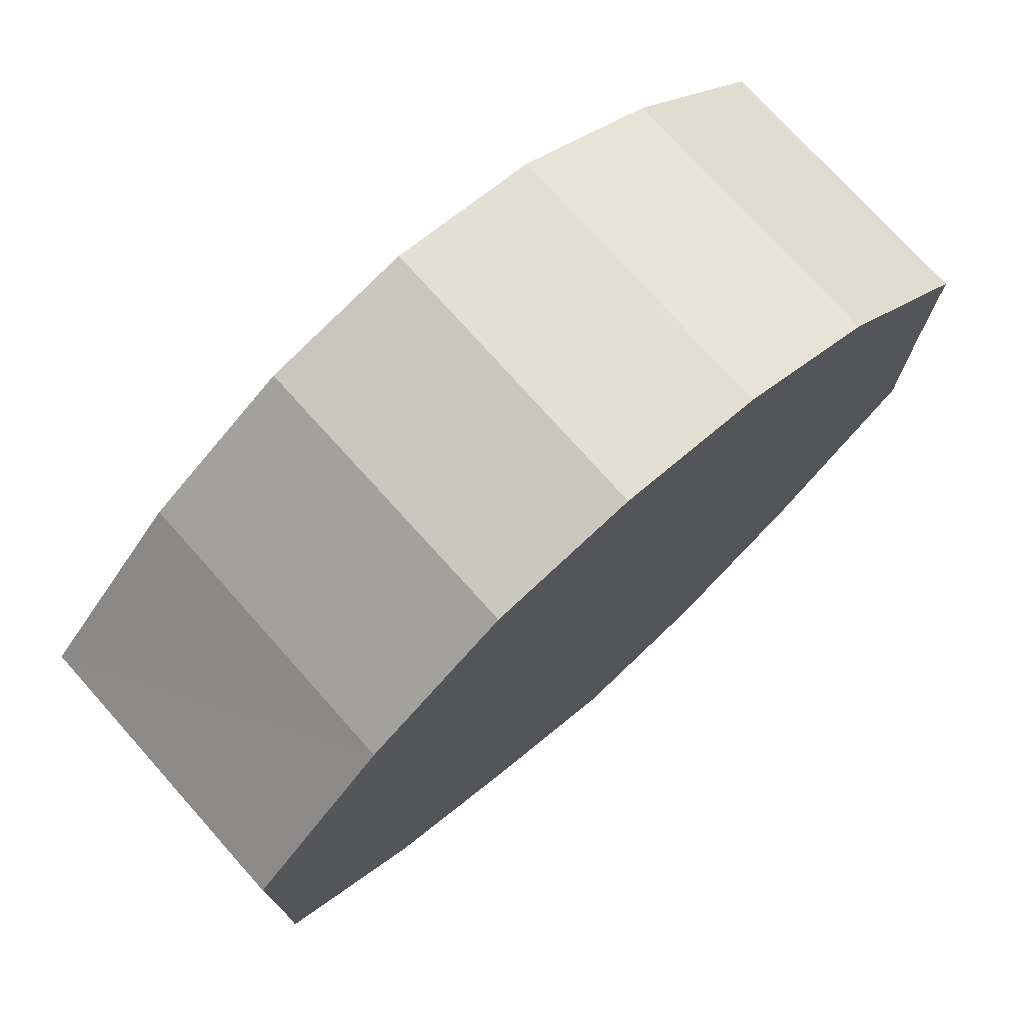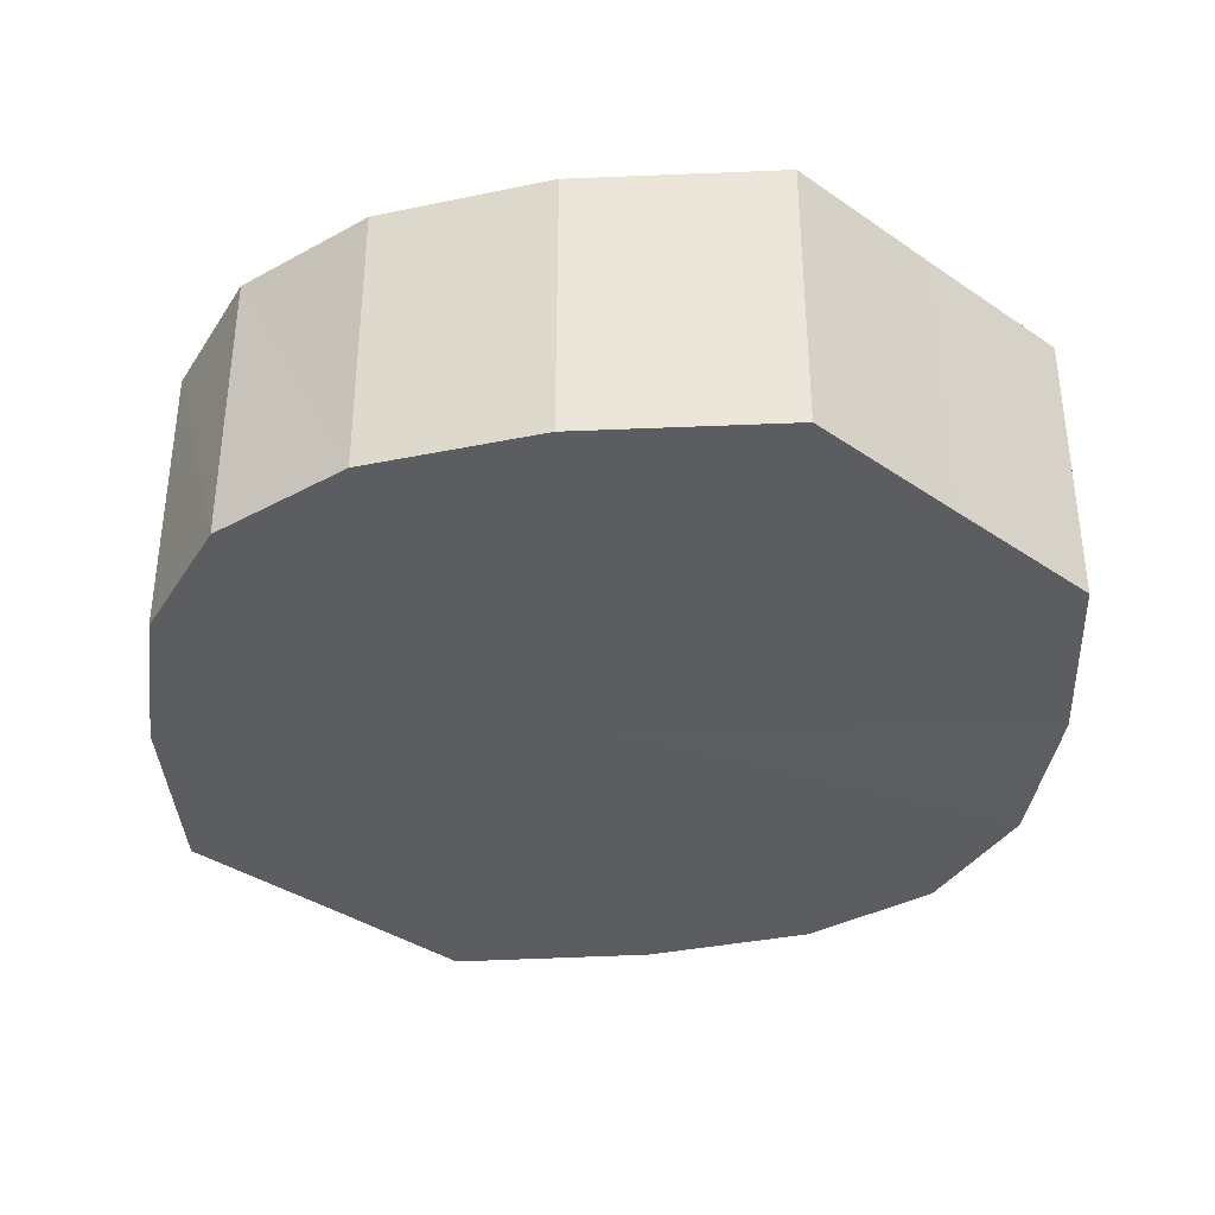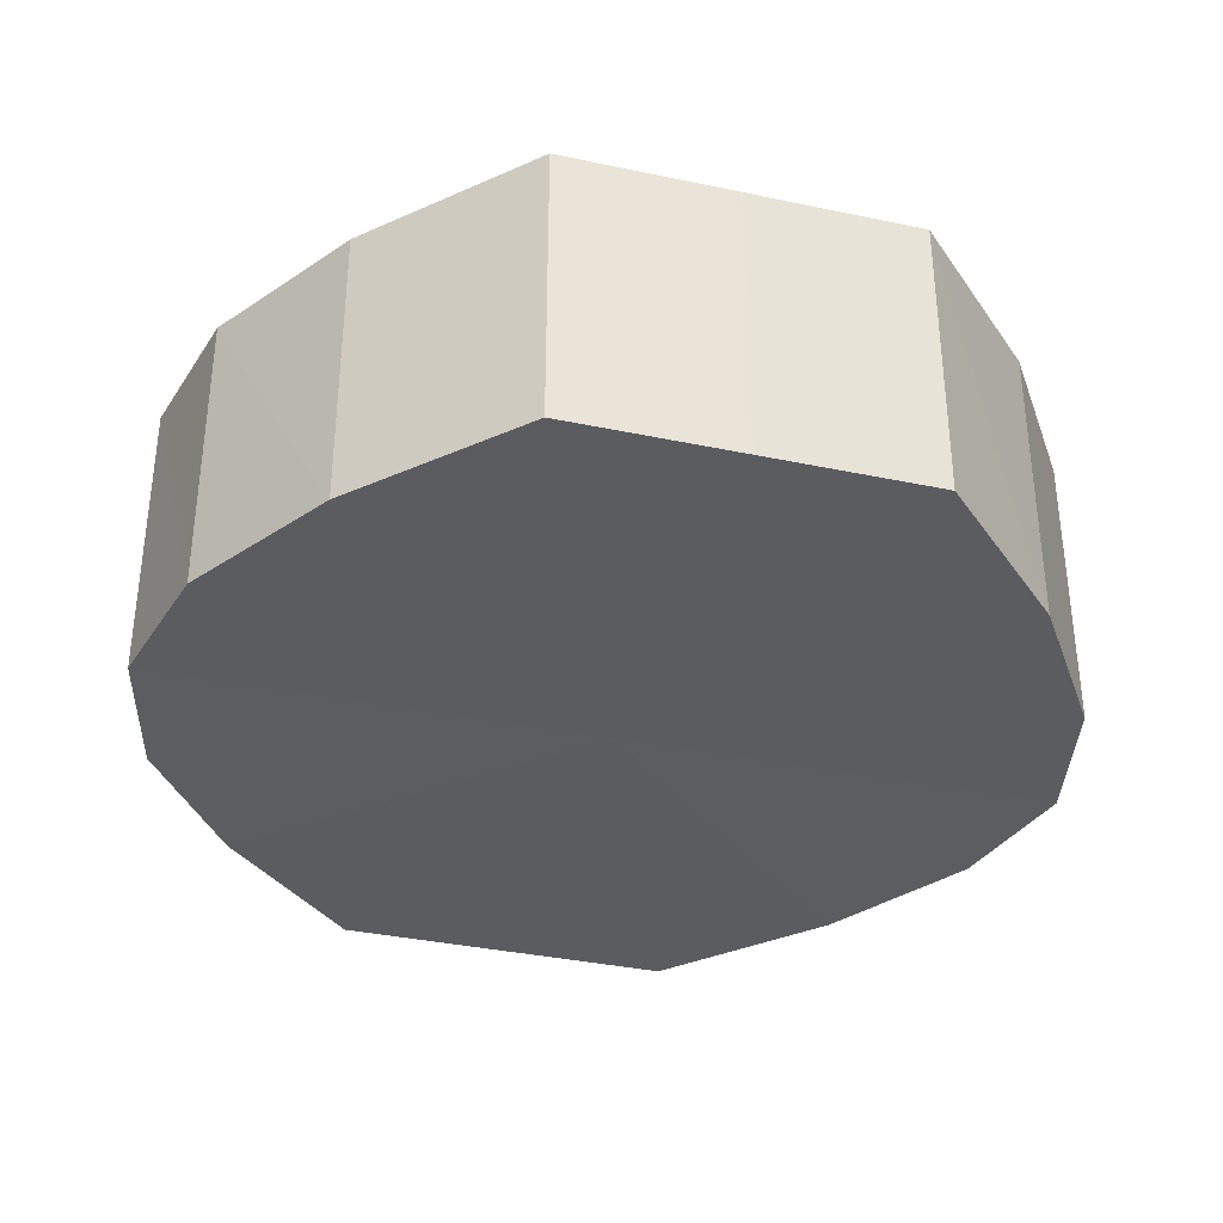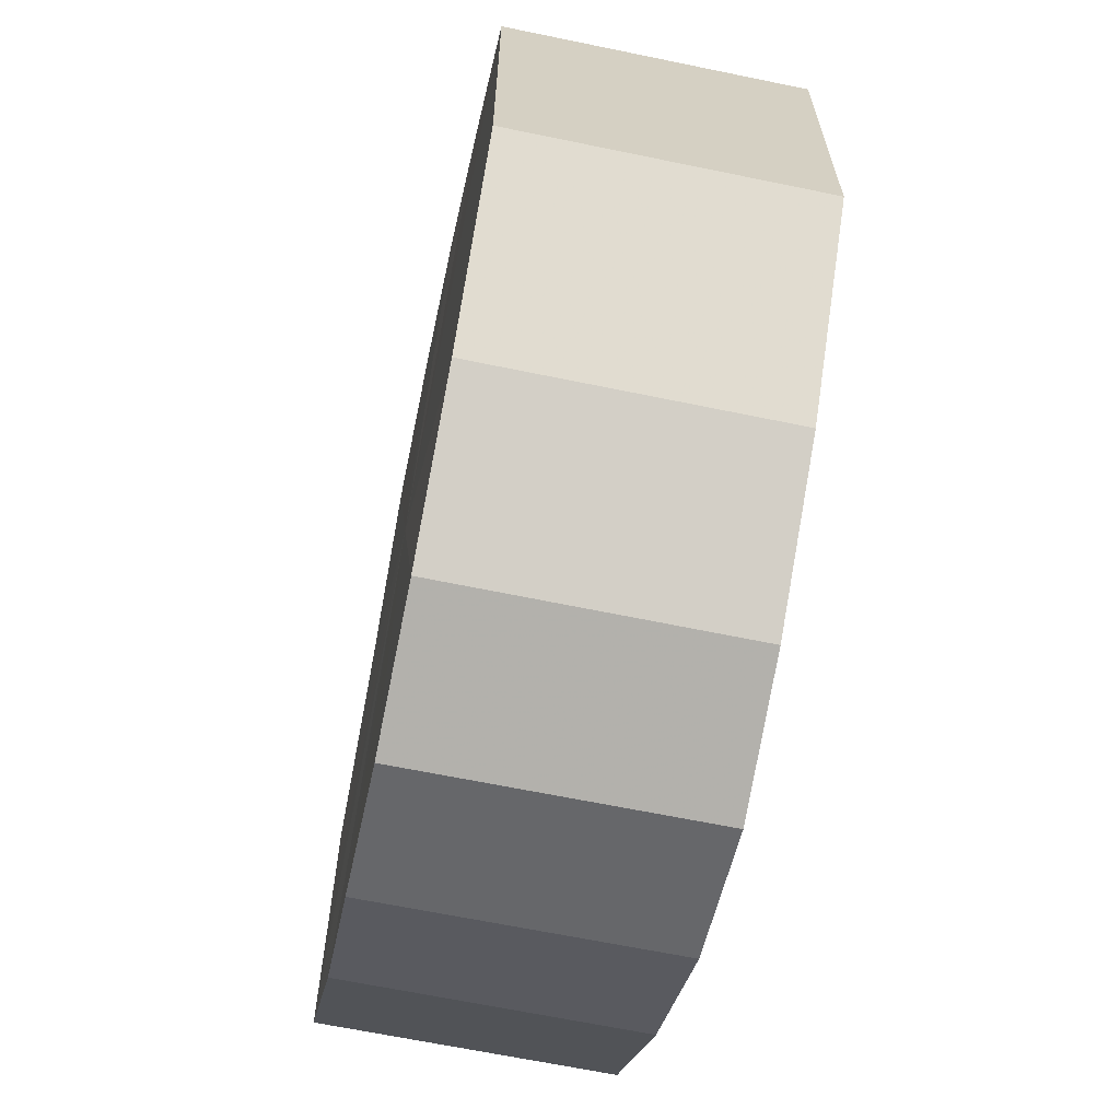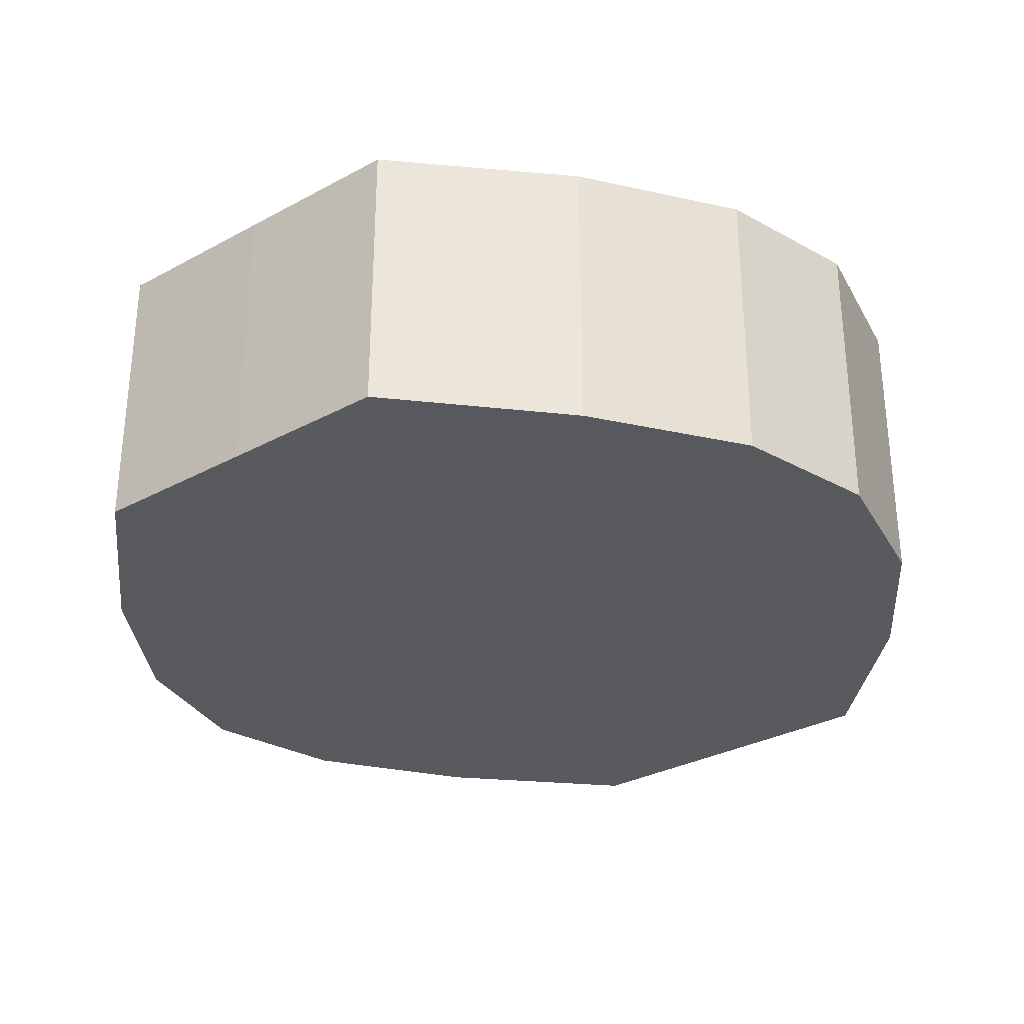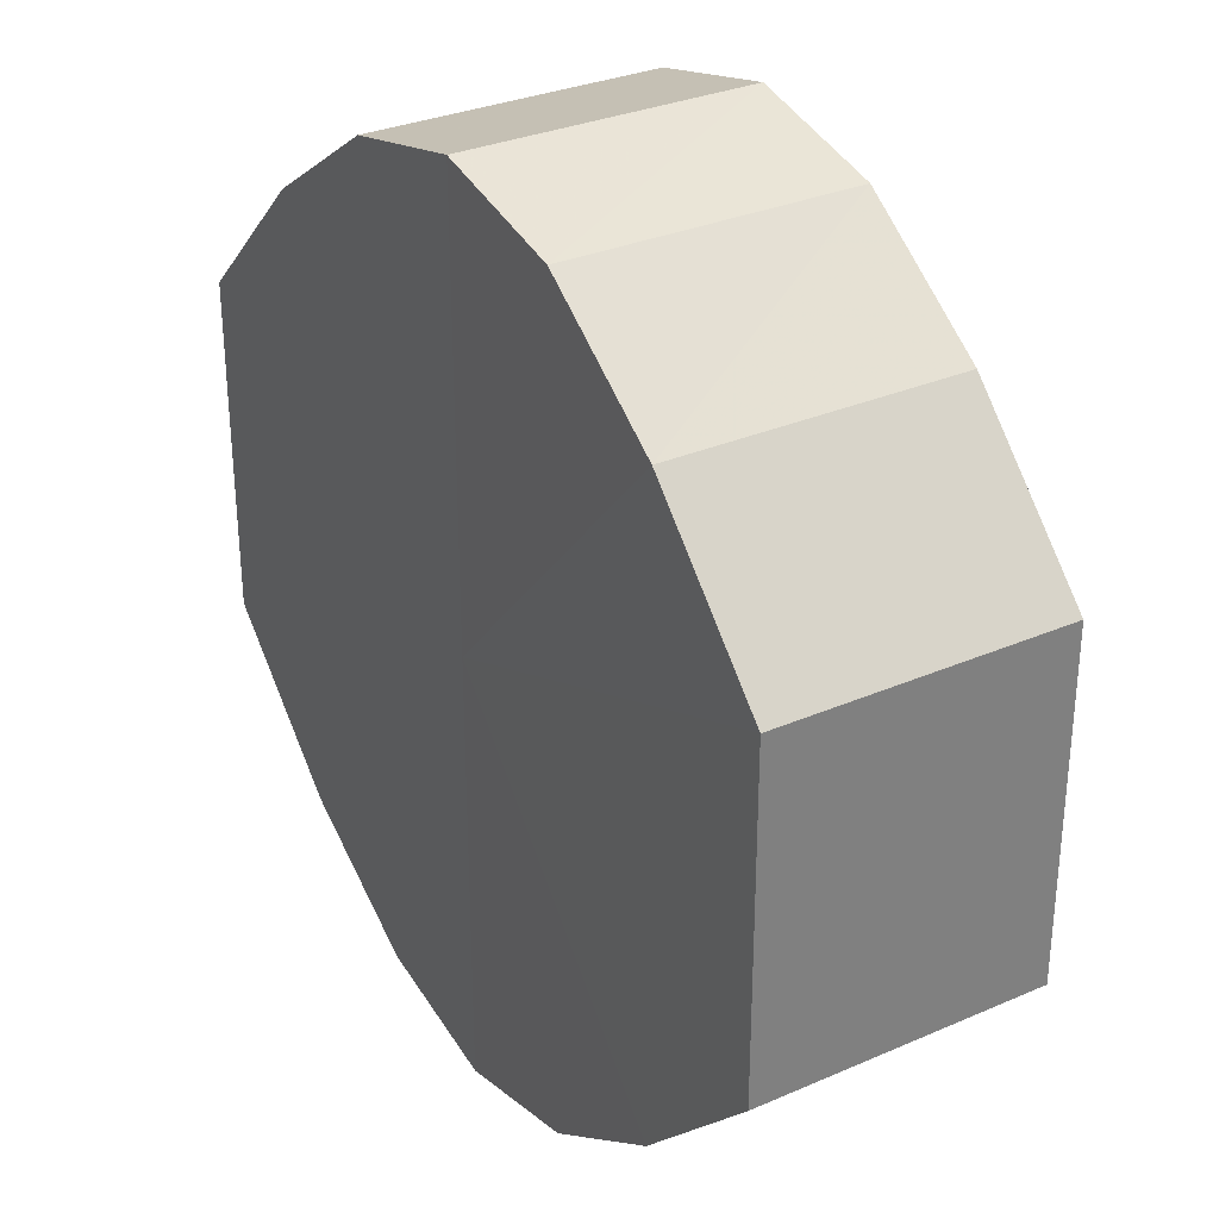
<metadata>
{"format":"obj","ext":"obj","renderer":"f3d","projection":"perspective","resolution":1024,"background":"white","views":[{"elev":75.1,"azim":138.0,"up":"+Z"},{"elev":-36.8,"azim":-131.6,"up":"+Y"},{"elev":-35.2,"azim":74.9,"up":"+Y"},{"elev":-65.6,"azim":78.4,"up":"+Z"},{"elev":-30.8,"azim":128.0,"up":"+Y"},{"elev":31.2,"azim":58.2,"up":"+Z"}]}
</metadata>
<code>
o 18467
v 2212 1871 8.476
v 2212 1871 8.474
v 2212 1871 8.476
v 2212 1871 8.467
v 2212 1871 8.474
v 2212 1871 8.474
v 2212 1871 8.474
v 2212 1871 8.457
v 2212 1871 8.467
v 2212 1871 8.467
v 2212 1871 8.467
v 2212 1871 8.446
v 2212 1871 8.457
v 2212 1871 8.457
v 2212 1871 8.457
v 2212 1871 8.434
v 2212 1871 8.446
v 2212 1871 8.446
v 2212 1871 8.446
v 2212 1871 8.424
v 2212 1871 8.434
v 2212 1871 8.434
v 2212 1871 8.434
v 2212 1871 8.417
v 2212 1871 8.424
v 2212 1871 8.424
v 2212 1871 8.424
v 2212 1871 8.415
v 2212 1871 8.417
v 2212 1871 8.417
v 2212 1871 8.417
v 2212 1871 8.415
v 2212 1871 8.476
v 2212 1871 8.474
v 2212 1871 8.474
v 2212 1871 8.467
v 2212 1871 8.467
v 2212 1871 8.474
v 2212 1871 8.476
v 2212 1871 8.467
v 2212 1871 8.474
v 2212 1871 8.457
v 2212 1871 8.457
v 2212 1871 8.457
v 2212 1871 8.467
v 2212 1871 8.446
v 2212 1871 8.457
v 2212 1871 8.446
v 2212 1871 8.446
v 2212 1871 8.434
v 2212 1871 8.446
v 2212 1871 8.424
v 2212 1871 8.434
v 2212 1871 8.434
v 2212 1871 8.434
v 2212 1871 8.417
v 2212 1871 8.424
v 2212 1871 8.415
v 2212 1871 8.417
v 2212 1871 8.424
v 2212 1871 8.424
v 2212 1871 8.417
v 2212 1871 8.415
v 2212 1871 8.417
v 2212 1871 8.446
v 2212 1871 8.474
v 2212 1871 8.476
v 2212 1871 8.467
v 2212 1871 8.474
v 2212 1871 8.457
v 2212 1871 8.467
v 2212 1871 8.446
v 2212 1871 8.457
v 2212 1871 8.434
v 2212 1871 8.446
v 2212 1871 8.424
v 2212 1871 8.434
v 2212 1871 8.417
v 2212 1871 8.424
v 2212 1871 8.415
v 2212 1871 8.417
v 2212 1871 8.446
v 2212 1871 8.476
v 2212 1871 8.474
v 2212 1871 8.474
v 2212 1871 8.467
v 2212 1871 8.467
v 2212 1871 8.457
v 2212 1871 8.457
v 2212 1871 8.446
v 2212 1871 8.446
v 2212 1871 8.434
v 2212 1871 8.434
v 2212 1871 8.424
v 2212 1871 8.424
v 2212 1871 8.417
v 2212 1871 8.417
v 2212 1871 8.415
f 1 2 3
f 2 4 5
f 6 1 7
f 4 8 9
f 10 6 11
f 8 12 13
f 14 10 15
f 12 16 17
f 18 14 19
f 16 20 21
f 22 18 23
f 20 24 25
f 26 22 27
f 24 28 29
f 30 26 31
f 28 30 32
f 33 34 35
f 35 36 37
f 38 39 33
f 40 41 38
f 37 42 43
f 44 45 40
f 46 47 44
f 43 48 49
f 50 51 46
f 52 53 50
f 49 54 55
f 56 57 52
f 58 59 56
f 55 60 61
f 62 63 58
f 61 64 62
f 65 66 67
f 65 68 66
f 65 67 69
f 65 70 68
f 65 69 71
f 65 72 70
f 65 71 73
f 65 74 72
f 65 73 75
f 65 76 74
f 65 75 77
f 65 78 76
f 65 77 79
f 65 80 78
f 65 79 81
f 65 81 80
f 82 83 84
f 82 85 83
f 82 84 86
f 82 87 85
f 82 86 88
f 82 89 87
f 82 88 90
f 82 91 89
f 82 90 92
f 82 93 91
f 82 92 94
f 82 95 93
f 82 94 96
f 82 97 95
f 82 96 98
f 82 98 97

</code>
